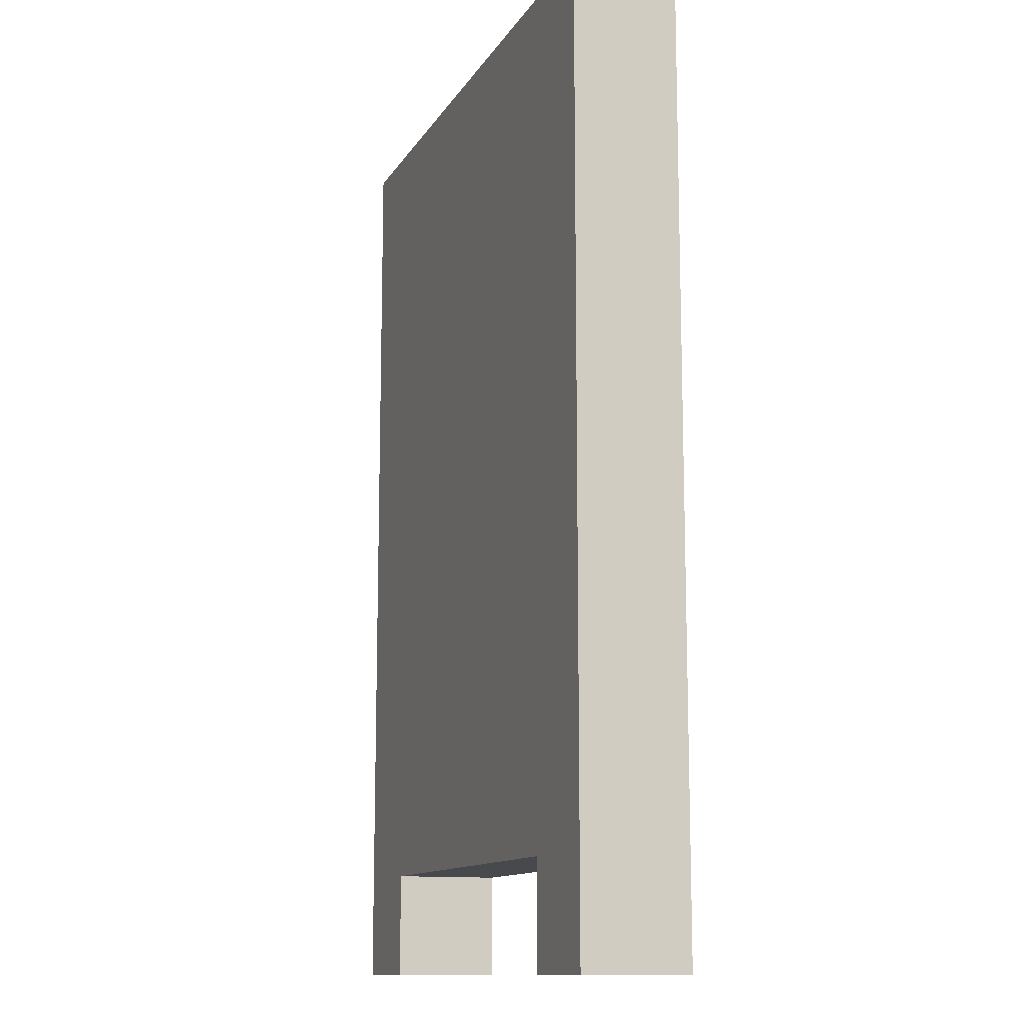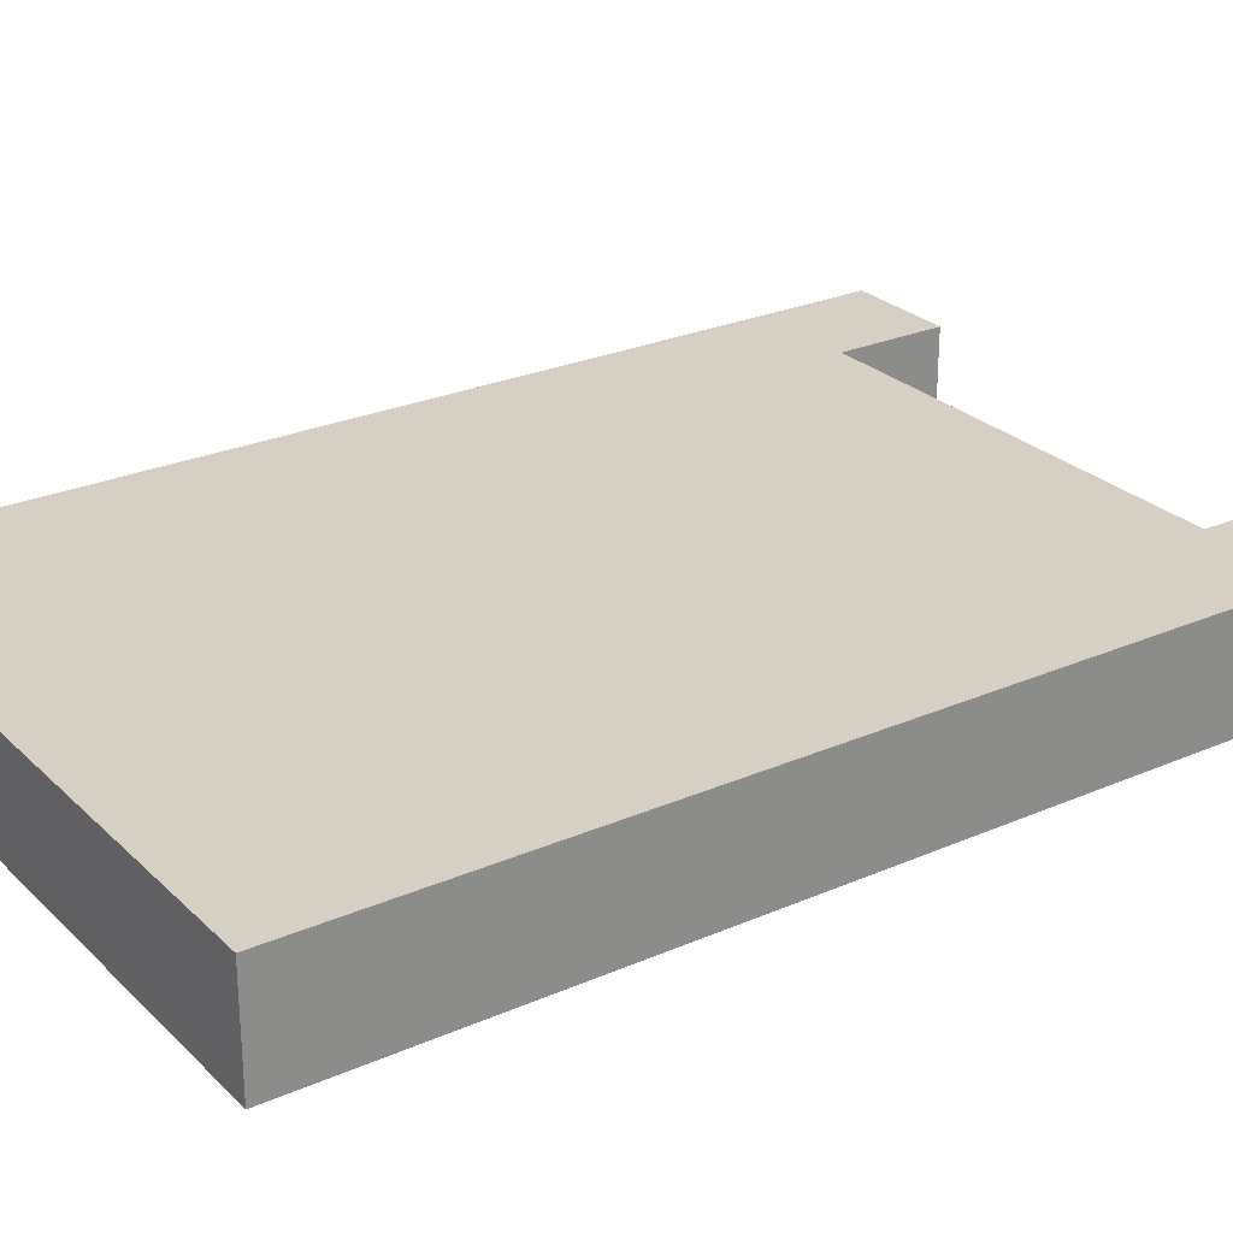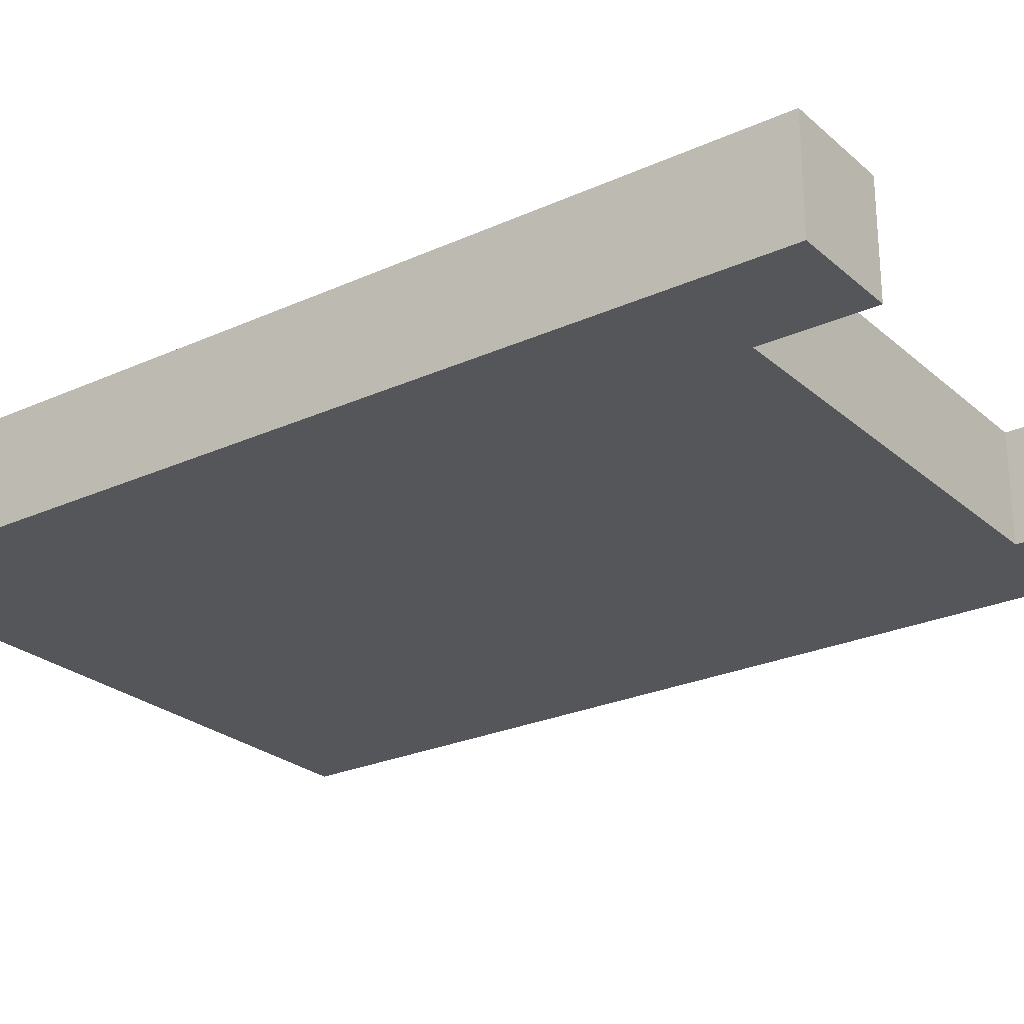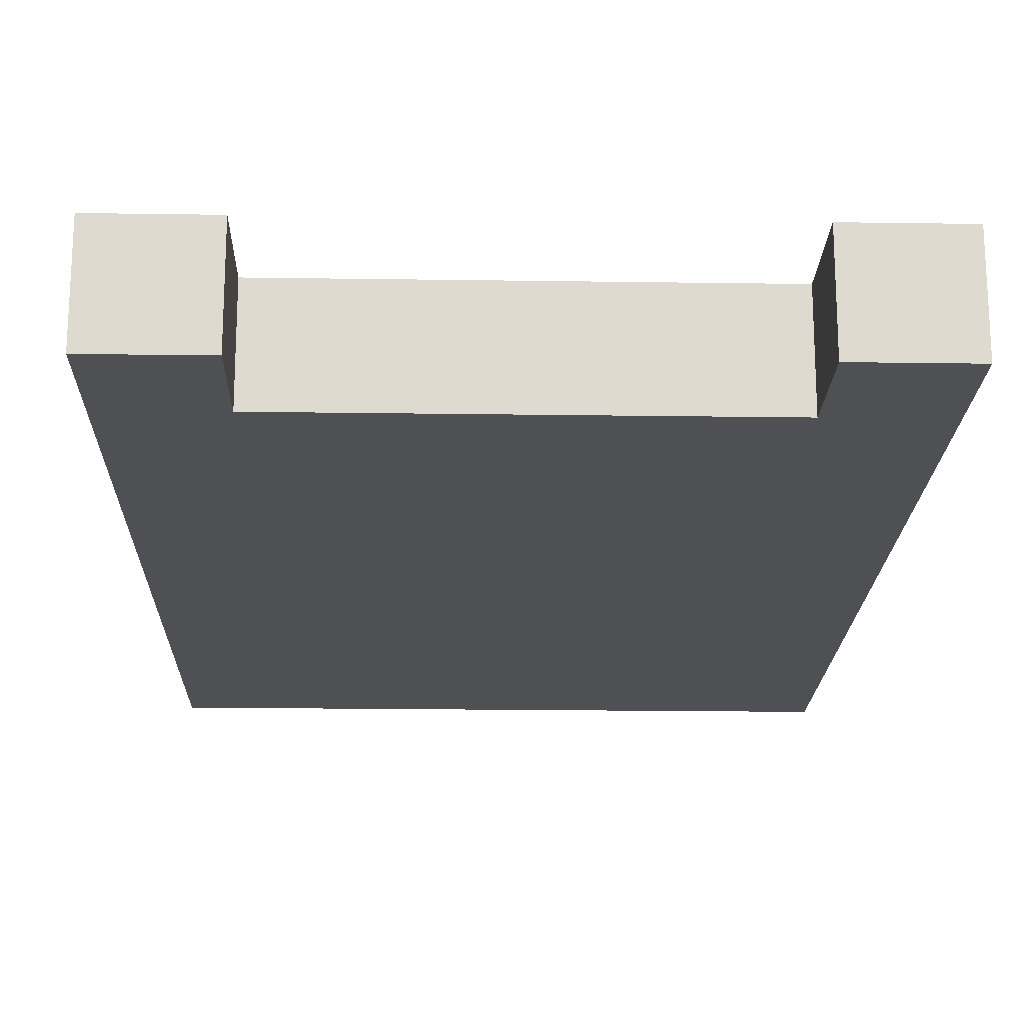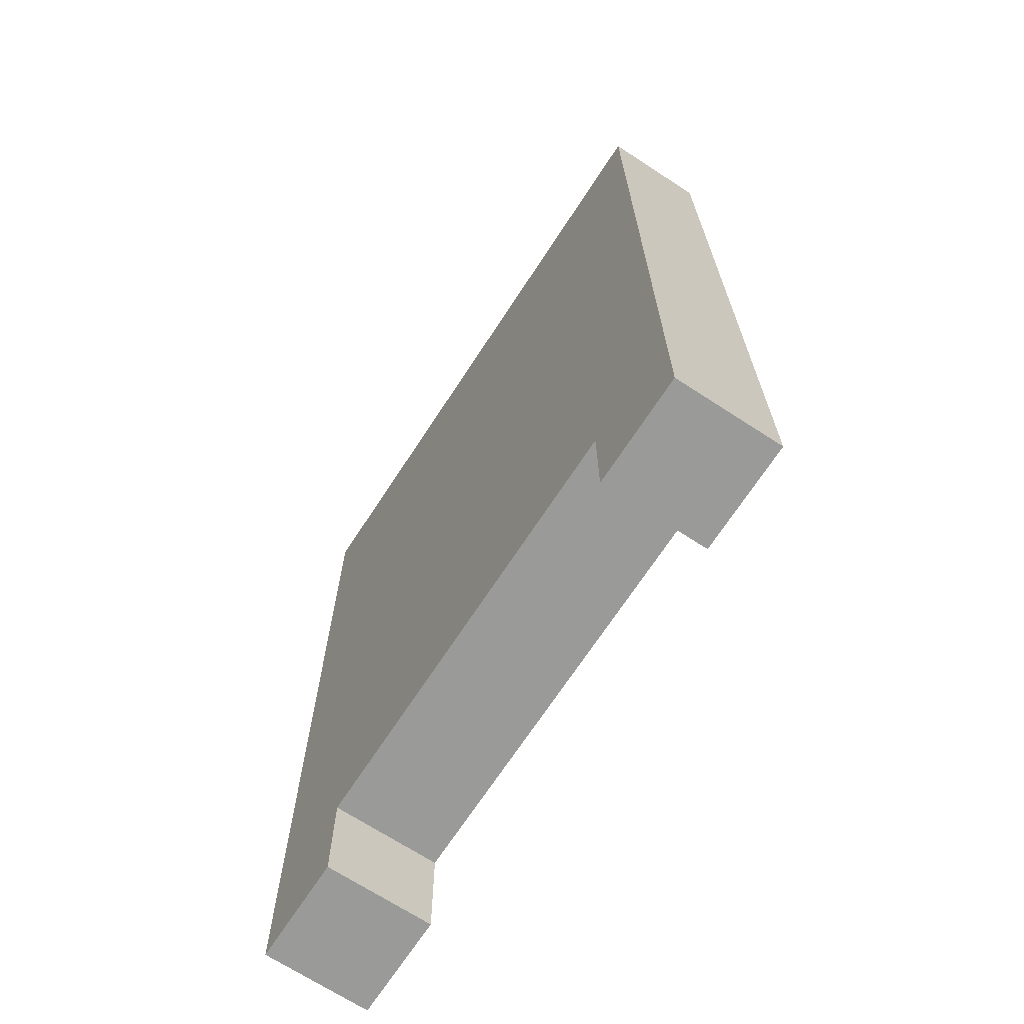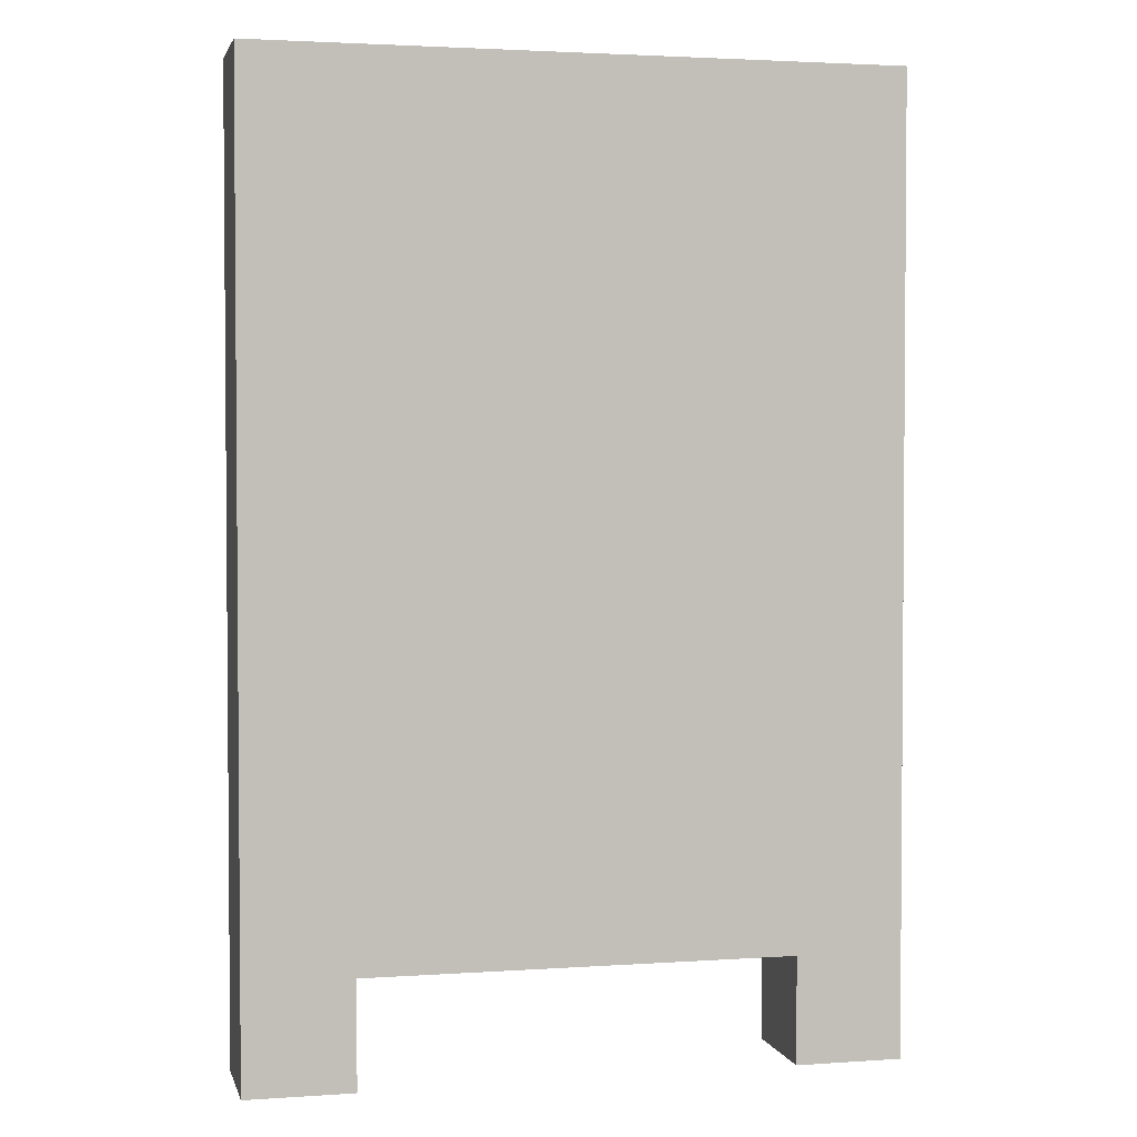
<metadata>
{"format":"obj","ext":"obj","renderer":"f3d","projection":"perspective","resolution":1024,"background":"white","views":[{"elev":-12.4,"azim":70.0,"up":"+Y"},{"elev":26.3,"azim":-124.5,"up":"+Z"},{"elev":-25.3,"azim":-53.8,"up":"+Z"},{"elev":-19.0,"azim":-1.6,"up":"+Z"},{"elev":-69.2,"azim":56.9,"up":"+Y"},{"elev":2.7,"azim":-13.4,"up":"+Y"}]}
</metadata>
<code>
o Torso
v -0.3 0.1 -0.1
v -0.3 0.2 -0.1
v -0.3 1 -0.1
v -0.3 0.1 0
v -0.3 0.2 0
v -0.3 1 0
v 0.2 0.1 -0.1
v 0.2 0.2 -0.1
v 0.2 0.1 0
v 0.2 0.2 0
v -0.2 0.1 -0.1
v -0.2 0.2 -0.1
v -0.2 0.1 0
v -0.2 0.2 0
v 0.3 0.1 -0.1
v 0.3 0.2 -0.1
v 0.3 0.5 -0.1
v 0.3 0.8 -0.1
v 0.3 1 -0.1
v 0.3 0.1 0
v 0.3 0.2 0
v 0.3 0.5 0
v 0.3 0.8 0
v 0.3 1 0
v -0.3 0.1 -0.1
v -0.3 0.1 0
v -0.2 0.1 -0.1
v -0.2 0.1 0
v 0.2 0.1 -0.1
v 0.2 0.1 0
v 0.3 0.1 -0.1
v 0.3 0.1 0
v -0.2 0.2 -0.1
v -0.2 0.2 0
v 0.2 0.2 -0.1
v 0.2 0.2 0
v -0.3 1 -0.1
v -0.3 1 0
v -0.1 1 -0.1
v -0.1 1 0
v 0.1 1 -0.1
v 0.1 1 0
v 0.3 1 -0.1
v 0.3 1 0
v -0.3 0.1 -0.1
v -0.2 0.1 -0.1
v 0.2 0.1 -0.1
v 0.3 0.1 -0.1
v -0.3 0.2 -0.1
v -0.2 0.2 -0.1
v 0.2 0.2 -0.1
v 0.3 0.2 -0.1
v -0.2 0.3 -0.1
v 0 0.3 -0.1
v 0.1 0.3 -0.1
v 0.2 0.3 -0.1
v 0.1 0.4 -0.1
v 0.2 0.4 -0.1
v -0.1 0.5 -0.1
v 0 0.5 -0.1
v 0.2 0.5 -0.1
v 0.3 0.5 -0.1
v 0 0.6 -0.1
v 0.1 0.6 -0.1
v 0.2 0.6 -0.1
v -0.2 0.7 -0.1
v -0.1 0.7 -0.1
v 0 0.7 -0.1
v 0.1 0.7 -0.1
v 0.2 0.7 -0.1
v -0.1 0.8 -0.1
v 0 0.8 -0.1
v 0.1 0.8 -0.1
v 0.2 0.8 -0.1
v 0.3 0.8 -0.1
v -0.2 0.9 -0.1
v -0.1 0.9 -0.1
v 0 0.9 -0.1
v 0.1 0.9 -0.1
v 0.2 0.9 -0.1
v -0.3 1 -0.1
v -0.1 1 -0.1
v 0.1 1 -0.1
v 0.3 1 -0.1
v -0.3 0.1 0
v -0.2 0.1 0
v 0.2 0.1 0
v 0.3 0.1 0
v -0.3 0.2 0
v -0.2 0.2 0
v 0.2 0.2 0
v 0.3 0.2 0
v -0.2 0.3 0
v 0 0.3 0
v 0.1 0.3 0
v 0.2 0.3 0
v 0.1 0.4 0
v 0.2 0.4 0
v -0.1 0.5 0
v 0 0.5 0
v 0.2 0.5 0
v 0.3 0.5 0
v 0 0.6 0
v 0.1 0.6 0
v 0.2 0.6 0
v -0.2 0.7 0
v -0.1 0.7 0
v 0 0.7 0
v 0.1 0.7 0
v 0.2 0.7 0
v -0.1 0.8 0
v 0 0.8 0
v 0.1 0.8 0
v 0.2 0.8 0
v 0.3 0.8 0
v -0.2 0.9 0
v -0.1 0.9 0
v 0 0.9 0
v 0.1 0.9 0
v 0.2 0.9 0
v -0.3 1 0
v -0.1 1 0
v 0.1 1 0
v 0.3 1 0
f 4 2 1
f 5 3 2
f 5 2 4
f 6 3 5
f 9 8 7
f 10 8 9
f 11 12 13
f 13 12 14
f 15 16 20
f 16 17 21
f 20 16 21
f 17 18 22
f 21 17 22
f 18 19 23
f 22 18 23
f 23 19 24
f 27 26 25
f 28 26 27
f 31 30 29
f 32 30 31
f 35 34 33
f 36 34 35
f 37 38 39
f 39 38 40
f 39 40 41
f 41 40 42
f 41 42 43
f 43 42 44
f 49 46 45
f 50 46 49
f 51 48 47
f 52 48 51
f 53 50 49
f 53 51 50
f 54 51 53
f 55 51 54
f 56 52 51
f 56 51 55
f 57 55 54
f 57 56 55
f 58 52 56
f 58 56 57
f 59 54 53
f 60 57 54
f 60 54 59
f 60 58 57
f 61 52 58
f 61 58 60
f 62 52 61
f 63 60 59
f 63 61 60
f 63 62 61
f 64 62 63
f 65 62 64
f 66 59 53
f 66 53 49
f 67 63 59
f 67 59 66
f 68 64 63
f 68 63 67
f 69 65 64
f 69 64 68
f 70 62 65
f 70 65 69
f 71 69 68
f 71 68 67
f 71 67 66
f 72 69 71
f 73 70 69
f 73 69 72
f 74 62 70
f 74 70 73
f 75 62 74
f 76 66 49
f 76 71 66
f 77 72 71
f 77 71 76
f 78 73 72
f 78 72 77
f 79 74 73
f 79 73 78
f 80 75 74
f 80 74 79
f 81 77 76
f 81 76 49
f 82 79 78
f 82 77 81
f 82 78 77
f 83 80 79
f 83 79 82
f 84 75 80
f 84 80 83
f 85 86 89
f 89 86 90
f 87 88 91
f 91 88 92
f 89 90 93
f 90 91 93
f 93 91 94
f 94 91 95
f 91 92 96
f 95 91 96
f 94 95 97
f 95 96 97
f 96 92 98
f 97 96 98
f 93 94 99
f 94 97 100
f 99 94 100
f 97 98 100
f 98 92 101
f 100 98 101
f 101 92 102
f 99 100 103
f 100 101 103
f 101 102 103
f 103 102 104
f 104 102 105
f 93 99 106
f 89 93 106
f 99 103 107
f 106 99 107
f 103 104 108
f 107 103 108
f 104 105 109
f 108 104 109
f 105 102 110
f 109 105 110
f 108 109 111
f 107 108 111
f 106 107 111
f 111 109 112
f 109 110 113
f 112 109 113
f 110 102 114
f 113 110 114
f 114 102 115
f 89 106 116
f 106 111 116
f 111 112 117
f 116 111 117
f 112 113 118
f 117 112 118
f 113 114 119
f 118 113 119
f 114 115 120
f 119 114 120
f 116 117 121
f 89 116 121
f 118 119 122
f 121 117 122
f 117 118 122
f 119 120 123
f 122 119 123
f 120 115 124
f 123 120 124

</code>
